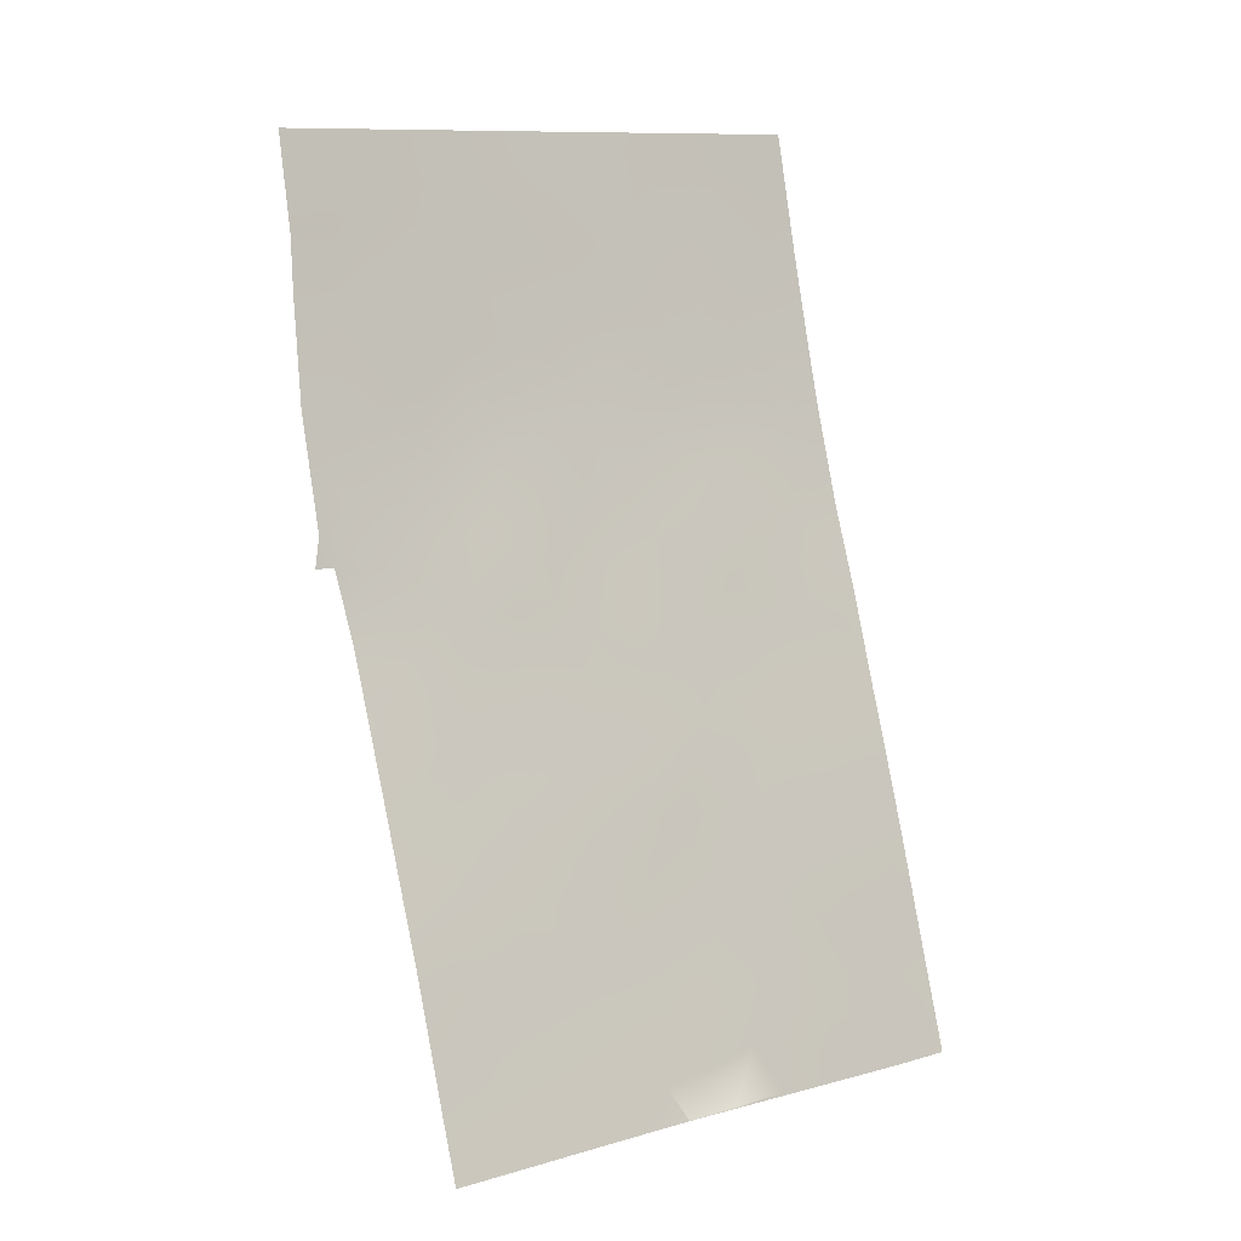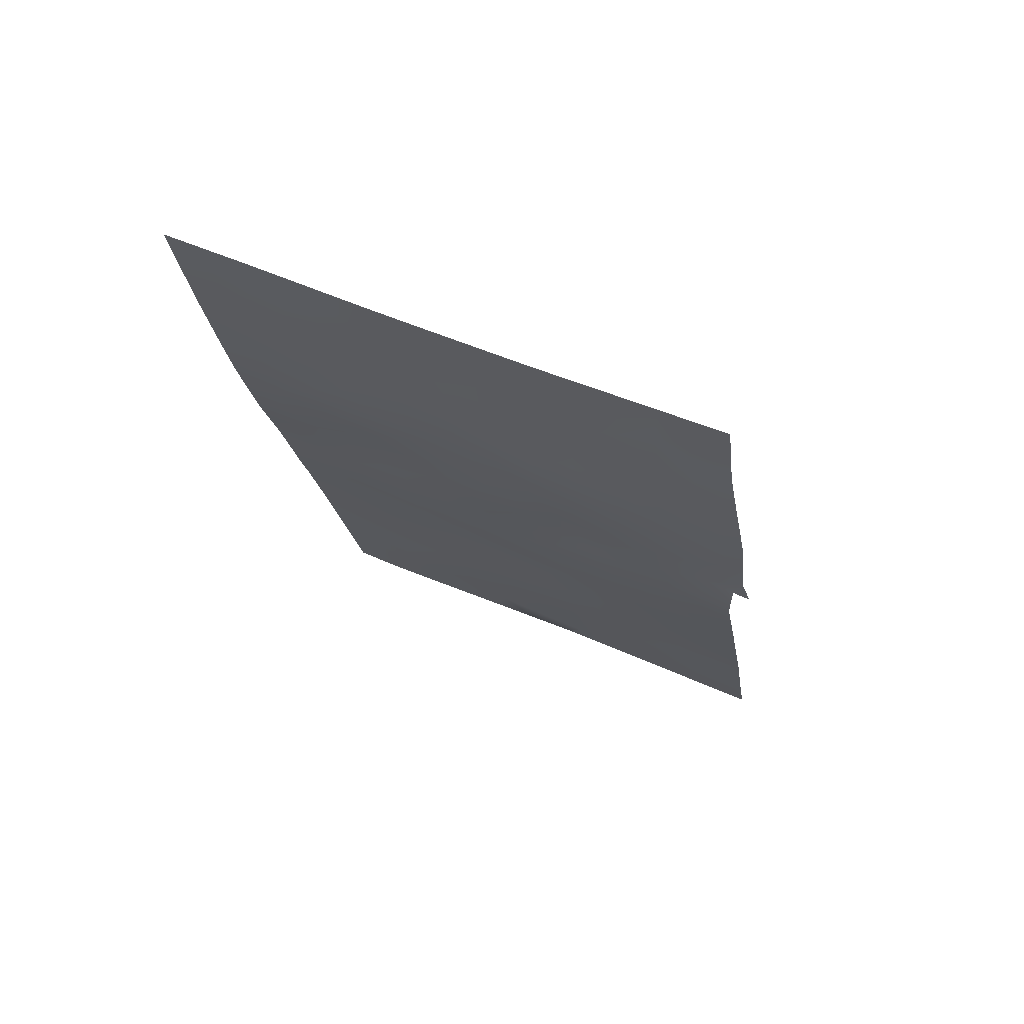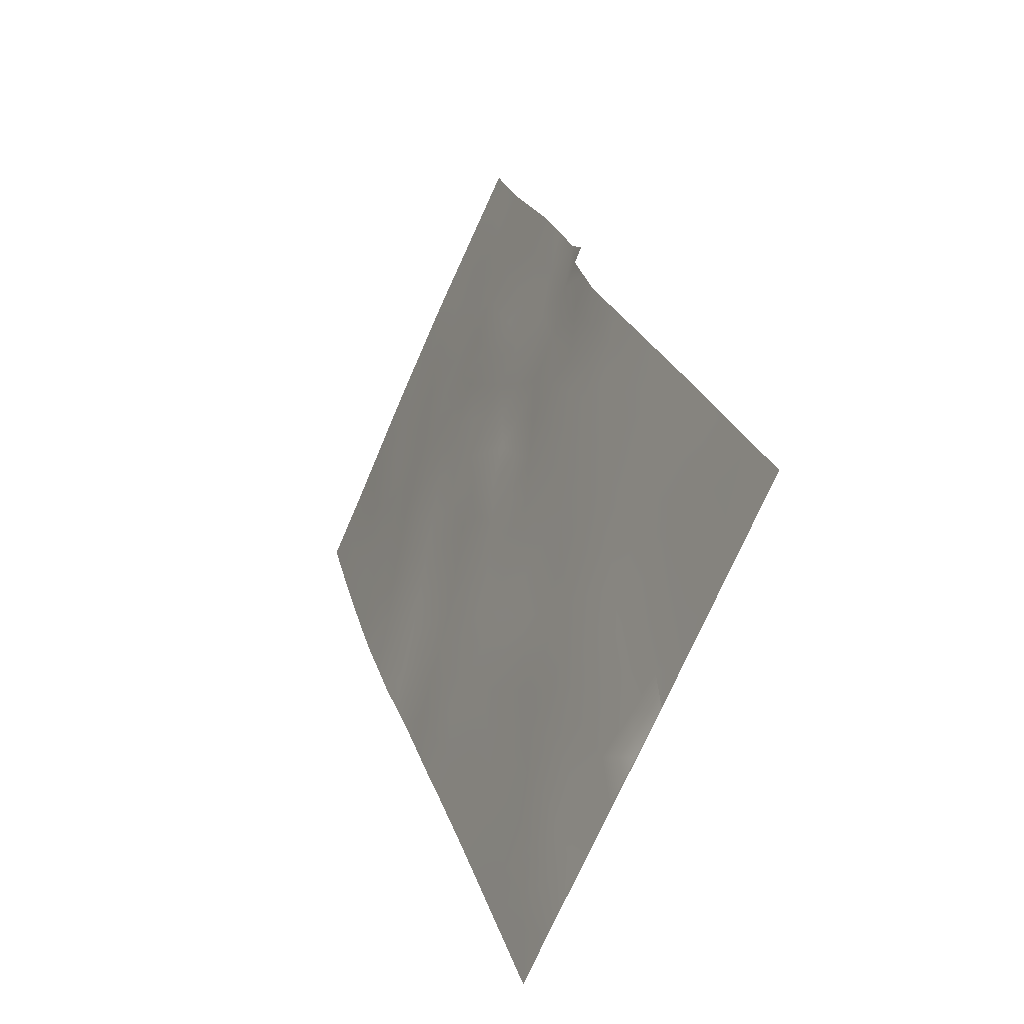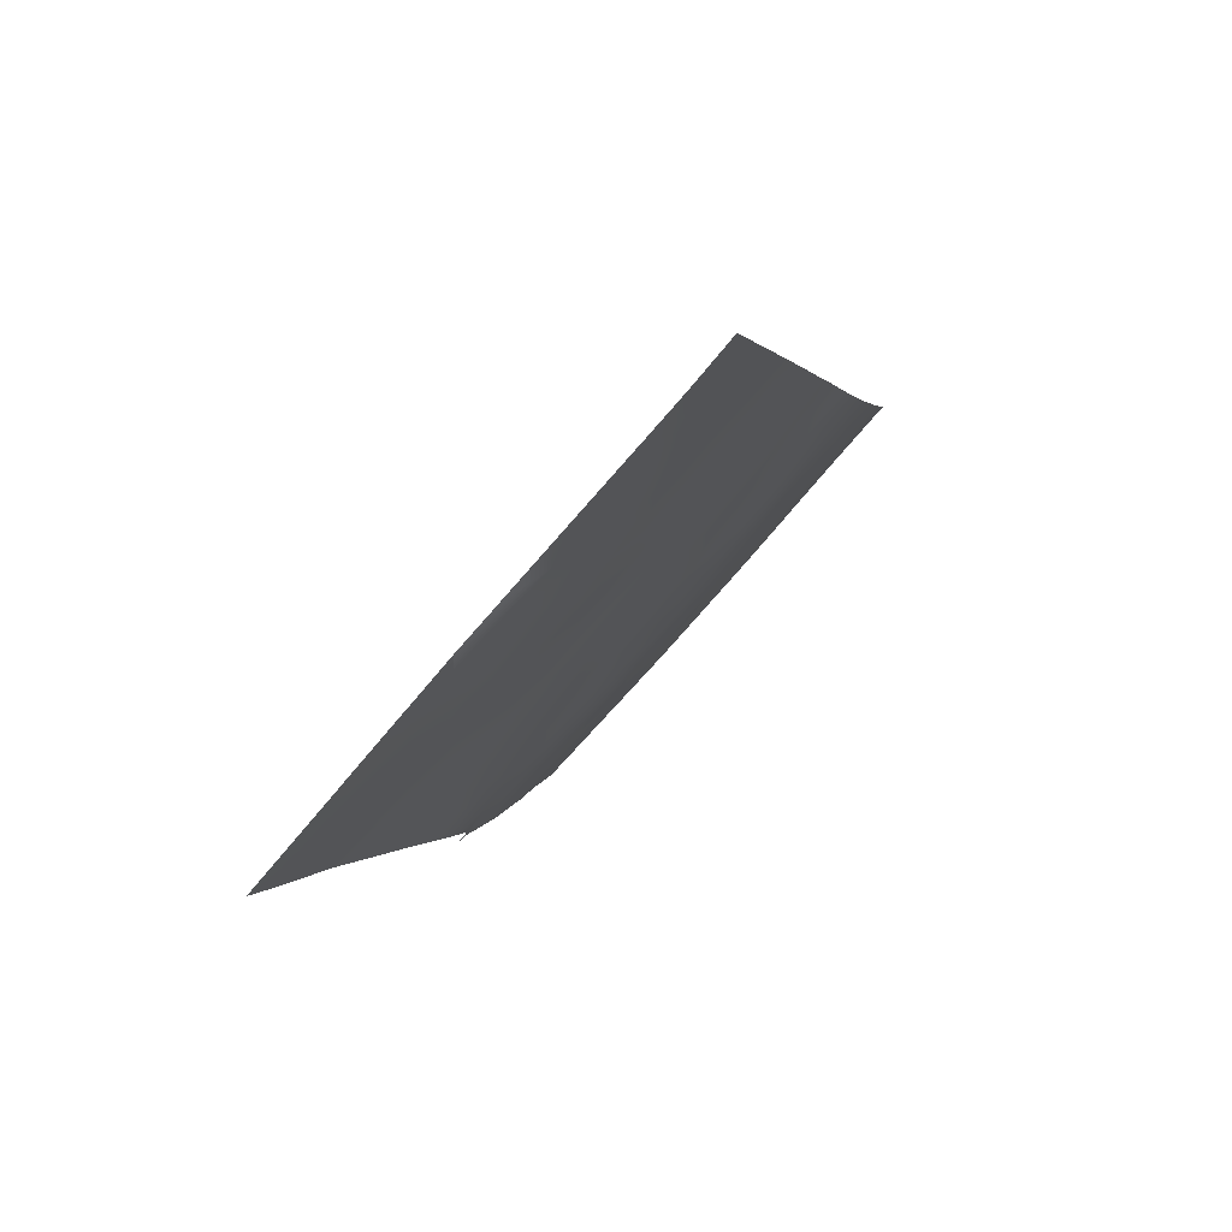
<metadata>
{"format":"obj","ext":"obj","renderer":"f3d","projection":"perspective","resolution":1024,"background":"white","views":[{"elev":10.9,"azim":-125.2,"up":"+Y"},{"elev":54.5,"azim":115.4,"up":"+Y"},{"elev":-70.6,"azim":157.1,"up":"+Y"},{"elev":-76.8,"azim":-40.3,"up":"+Y"}]}
</metadata>
<code>
v -105.5 91.65 41.84
v -105.5 91.53 39.65
v -108.8 81.83 42.9
v -104 96.96 37.82
v -103.2 100 41.86
v -103.3 100 39.4
v -104.6 94.2 50
v -105 93.05 48.45
v -109.1 81.11 38.74
v -108.7 82.32 38
v -109.1 81.11 38
v -104.3 95.41 45.3
v -103.8 97.25 45.58
v -105 93.12 44.89
v -106.6 88.06 38
v -106.2 89.43 48.65
v -105.7 90.54 38
v -107.2 86.57 38
v -109 81.13 45.63
v -109.1 81.11 43.29
v -109 81 47.95
v -109 80.98 48.82
v -103.2 100 44.74
v -107.9 84.76 38
v -107.9 84.37 43.66
v -103.2 100 45.57
v -108.4 82.9 48
v -103.2 100 48.18
v -106.9 87.35 44.06
v -108.3 83.11 50
v -103.2 100 42.37
v -104.5 94.9 37.65
v -104.8 93.77 39.43
v -104 96.63 47.99
v -109.1 81.06 45.69
v -105.3 92.17 50
v -104.6 94.18 47.01
v -105.4 92 46.8
v -108.8 81.82 46.19
v -107.8 84.71 48.01
v -107.4 85.96 47.01
v -107.6 85.49 50
v -103.9 96.95 41.31
v -109.1 81.12 41.13
v -104.5 94.79 43.42
v -104.4 94.99 49.04
v -109.1 81.12 43.29
v -105.9 90.35 43.29
v -106.9 87.62 50
v -106.6 88.44 50
v -105.3 92 37.86
v -107.9 84.51 41.24
v -109.1 81.11 43.29
v -105.3 92 37.47
v -105.1 92.6 37.63
v -105.9 90.48 50
v -108.5 82.65 50
v -103.2 100 50
v -109 80.99 50
v -103.8 97.45 50
v -103.8 98.07 37.92
v -103.3 100 37.96
v -108.5 82.65 44.42
v -108.5 82.76 42.42
v -103.8 97.78 39.51
v -107.7 85.28 39.07
v -103.5 98.48 48.45
v -104.4 94.82 41.32
v -104.2 95.89 39.51
v -105.7 91.14 48.44
v -106.5 88.67 42.73
v -106.6 88.26 40.76
v -106.2 89.37 39.4
v -106.8 87.78 48.03
v -106.4 89 44.79
v -104.9 93.26 42.65
v -103.6 98.2 42.24
v -107.4 86.03 42.57
v -104 96.55 43.44
v -106.1 89.66 46.86
v -106.9 87.56 46.06
v -106 89.99 41.24
v -108 84.04 46.02
v -103.5 98.53 44.23
v -105.7 90.92 45.12
v -108.5 82.67 40.22
v -103.5 98.36 46.74
v -107.4 85.87 44.86
v -106.1 89.75 40.26
v -105.8 90.4 39.5
v -105.7 90.7 40.46
v -103.7 97.88 41.32
v -103.5 98.93 41.29
v -103.8 97.48 42.01
v -108.9 81.77 38.64
v -103.5 98.72 50
v -103.6 98.03 49.12
v -103.4 99.11 49.15
v -104.2 95.86 46.34
v -104.1 96.37 45.46
v -103.9 96.83 46.38
v -104.6 94.33 45.11
v -104.5 94.8 46.16
v -104.8 93.66 45.99
v -105.6 90.96 38.72
v -105.5 91.27 37.93
v -109.1 81.12 44.46
v -109.1 81.12 44.46
v -108.7 81.89 48.14
v -106.3 89.13 40.99
v -106.4 88.82 40.07
v -103.3 99.33 44.26
v -106.7 87.84 39.79
v -106.9 87.46 40.58
v -107.1 86.88 39.88
v -107.5 85.67 38
v -107.3 86.25 38.98
v -108.3 83.54 38
v -108.3 83.31 38.77
v -109 81.03 46.82
v -108.8 81.63 47.2
v -104.1 96.39 40.43
v -104 96.86 39.52
v -103.9 97.35 40.39
v -105 93.19 50
v -103.2 100 46.87
v -103.4 99.16 47.36
v -103.4 99.14 46.3
v -104.3 95.26 47.19
v -104.7 94.05 44.09
v -104.4 95.03 44.3
v -109.1 81.11 39.94
v -108.8 81.85 39.56
v -108.8 81.89 40.69
v -108.1 83.79 47.93
v -108 84.19 48.65
v -105 93.09 46.86
v -105.2 92.53 45.92
v -104.8 93.83 48.95
v -104.8 93.6 47.81
v -104.5 94.62 48.02
v -104.3 95.23 50
v -108.5 82.72 43.46
v -108.2 83.6 43.03
v -108.2 83.48 44.11
v -106.9 87.31 38
v -106.7 87.89 38.75
v -107 87.12 38.9
v -105.5 91.38 43.51
v -105.7 90.99 42.53
v -105.4 91.75 42.68
v -109.1 81.08 44.49
v -107.7 84.99 40.19
v -108 84.2 40.27
v -108 84.42 39.4
v -107.9 84.36 47.12
v -108.2 83.4 47.01
v -105.2 92.44 42.23
v -105.2 92.4 43.17
v -107.7 85.08 46.49
v -107.7 85.21 47.38
v -108.8 81.89 41.81
v -106.8 87.81 42.39
v -106.7 87.94 43.42
v -107.1 86.93 43.19
v -109.1 81.11 42.21
v -103.6 98.29 40.34
v -105.6 91.42 45.95
v -105.4 91.95 45.08
v -104.6 94.33 40.35
v -104.7 93.92 41.14
v -104.9 93.22 40.5
v -108.6 82.43 47.08
v -107.4 85.84 48.1
v -107.1 86.84 47.56
v -107.1 86.93 48.51
v -106 89.91 38.7
v -106.4 88.81 38.67
v -106.2 89.3 38
v -104.8 93.75 37.64
v -104.6 94.31 38.53
v -105 93.19 38.52
v -105.3 92.03 38.54
v -105.1 92.68 39.45
v -104.2 95.91 41.45
v -104.3 95.37 40.41
v -106.5 88.68 48.39
v -106.8 87.69 47.06
v -106.5 88.66 47.44
v -104.2 95.96 44.41
v -103.9 96.9 44.64
v -103.8 97.58 43.91
v -103.7 97.87 44.97
v -105.9 90.15 42.27
v -105.7 90.84 41.52
v -105.5 91.4 44.42
v -105.8 90.59 44.24
v -105.8 90.8 49.23
v -106.1 89.89 49.28
v -106 90.21 48.51
v -106.2 89.46 50
v -106.4 88.95 49.25
v -108.3 83.27 45.15
v -108.4 82.91 46.12
v -103.4 99.2 48.3
v -103.2 100 49.09
v -108.8 81.82 50
v -105.2 92.38 41.24
v -105.5 91.57 40.8
v -105.2 92.3 40.3
v -103.7 98.16 38.82
v -103.5 99 38.69
v -103.5 98.74 39.48
v -103.9 97.36 38.69
v -103.5 99.04 37.94
v -103.3 100 38.68
v -105.4 91.72 49.22
v -105.6 91.33 50
v -104 96.51 50
v -103.9 96.9 49.01
v -108 84.3 50
v -107.9 84.47 49.37
v -107.7 85.1 48.9
v -108 84.23 44.8
v -107.4 85.9 45.96
v -107.7 85.03 45.41
v -106.6 88.3 45.47
v -106.9 87.41 45.01
v -106.7 88.11 44.44
v -104.9 93.2 41.66
v -107.1 86.68 45.48
v -107.1 86.78 46.54
v -105.2 92.58 47.66
v -108.8 81.91 43.92
v -103.2 100 40.63
v -103.4 99.2 40.23
v -106.2 89.51 47.88
v -105.9 90.47 47.67
v -107.3 86.11 41.65
v -107.6 85.28 41.99
v -107.5 85.56 40.99
v -103.7 97.62 48.17
v -107.2 86.66 40.92
v -107.7 85.11 44.27
v -104.7 94.15 43
v -104.7 94.07 42.01
v -104.4 95.01 42.4
v -108.7 82.14 45.16
v -103.4 99.06 42.31
v -104.3 95.93 37.74
v -104.1 96.4 38.65
v -104.4 95.39 38.59
v -104.5 94.85 39.46
v -104.2 95.87 42.51
v -104 96.7 42.29
v -104.3 95.52 43.35
v -105.3 92.15 48.44
v -105.5 91.54 47.62
v -104.9 93.23 43.71
v -106.4 88.8 43.77
v -106.2 89.49 43.03
v -106.1 89.67 44.05
v -108.2 83.62 41.9
v -107.9 84.44 42.5
v -106.2 89.33 41.99
v -106.8 87.64 41.39
v -106.5 88.51 41.71
v -106.5 88.5 39.32
v -106.8 87.9 49.07
v -107.4 85.94 40.01
v -108.5 82.73 41.33
v -108.2 83.54 40.79
v -106 89.94 45.01
v -105.7 90.88 46.81
v -105.9 90.33 45.94
v -106.3 89.29 45.79
v -106.5 88.54 46.48
v -107.1 87.01 49.31
v -107.2 86.55 50
v -103.8 97.46 42.89
v -103.8 97.41 47.17
v -103.6 98.37 47.66
v -107.6 85.19 43.12
v -103.4 99.21 43.33
v -103.6 98.34 43.2
v -107.2 86.64 44.38
v -105.2 92.27 44.15
v -103.2 100 43.55
v -103.6 98.37 45.81
v -108.6 82.55 39.13
v -108.3 83.5 39.68
v -107.4 85.93 43.71
v -103.4 98.92 45.18
v -103.7 97.69 46.21
v -108.2 83.52 49.04
v -104.2 95.97 48.93
v -108.5 82.58 49.01
v -108.8 81.81 49.26
v -107.1 86.89 41.97
v -107.3 86.16 49.1
v -105.1 92.76 49.2
v -104.1 96.27 47.25
v -104.3 95.57 48.02
v -108 84.32 38.77
f 89 90 91
f 9 11 95
f 99 100 101
f 102 103 104
f 183 105 106
f 19 107 108
f 89 110 111
f 84 112 293
f 113 114 115
f 116 117 66
f 118 304 119
f 21 120 121
f 35 19 39
f 122 123 124
f 126 127 128
f 103 99 129
f 102 130 131
f 132 133 134
f 295 135 136
f 104 137 138
f 139 140 141
f 142 7 46
f 143 144 145
f 146 147 148
f 149 150 151
f 53 107 152
f 153 154 155
f 156 135 157
f 151 158 159
f 160 161 156
f 163 164 165
f 44 162 166
f 124 167 92
f 138 168 169
f 170 171 172
f 109 121 173
f 51 54 55
f 175 176 174
f 177 178 179
f 180 181 182
f 183 182 184
f 187 74 189
f 100 190 191
f 192 193 191
f 194 195 150
f 196 197 149
f 198 199 200
f 201 202 199
f 203 204 248
f 109 27 297
f 22 109 298
f 205 206 98
f 57 207 298
f 208 209 210
f 53 3 47
f 211 212 213
f 65 214 211
f 212 215 216
f 198 217 218
f 60 219 220
f 177 105 90
f 42 221 222
f 136 223 222
f 145 224 203
f 225 160 226
f 53 47 20
f 227 228 229
f 208 230 158
f 231 232 225
f 140 233 137
f 3 143 234
f 235 93 236
f 237 238 200
f 239 240 241
f 242 97 220
f 243 266 299
f 244 226 224
f 250 251 252
f 123 251 214
f 253 181 252
f 254 255 79
f 217 257 301
f 258 233 257
f 246 230 171
f 260 261 262
f 7 139 46
f 263 264 144
f 265 194 261
f 266 267 163
f 178 268 147
f 113 268 111
f 266 243 114
f 267 110 265
f 270 241 153
f 263 271 272
f 260 229 164
f 167 213 236
f 273 262 197
f 274 275 168
f 276 277 227
f 174 300 223
f 175 232 188
f 278 176 269
f 278 279 300
f 186 170 253
f 187 202 269
f 255 94 280
f 242 281 282
f 240 283 264
f 249 284 285
f 238 274 258
f 231 286 228
f 248 108 234
f 157 173 204
f 280 285 192
f 91 209 195
f 127 205 282
f 184 172 210
f 159 259 287
f 284 288 112
f 275 276 273
f 196 287 169
f 115 270 117
f 133 95 290
f 119 291 290
f 154 272 291
f 134 271 162
f 289 193 293
f 131 256 190
f 286 292 165
f 244 283 292
f 281 101 294
f 82 89 91
f 89 73 90
f 91 90 2
f 43 92 94
f 95 11 10
f 58 96 98
f 96 60 97
f 99 12 100
f 101 100 13
f 14 102 104
f 102 12 103
f 104 103 37
f 51 183 106
f 183 2 105
f 106 105 17
f 107 20 108
f 47 108 20
f 22 21 109
f 73 89 111
f 89 82 110
f 111 110 72
f 23 293 112
f 293 23 26
f 148 113 115
f 113 72 114
f 115 114 243
f 24 116 66
f 116 18 117
f 10 118 119
f 118 24 304
f 120 39 121
f 39 120 35
f 43 122 124
f 122 69 123
f 124 123 65
f 7 125 139
f 125 36 301
f 139 125 301
f 26 126 128
f 126 28 127
f 128 127 87
f 37 103 129
f 103 12 99
f 12 102 131
f 102 14 130
f 131 130 45
f 44 132 134
f 132 9 133
f 134 133 86
f 136 135 40
f 14 104 138
f 104 37 137
f 138 137 38
f 46 139 141
f 139 8 140
f 141 140 37
f 63 143 145
f 143 64 144
f 145 144 25
f 18 146 148
f 146 15 147
f 149 48 150
f 151 150 1
f 20 107 53
f 107 19 152
f 35 152 19
f 46 141 303
f 141 37 129
f 34 303 302
f 66 153 155
f 153 52 154
f 155 154 291
f 83 156 157
f 156 40 135
f 157 135 27
f 149 151 159
f 151 1 158
f 159 158 76
f 83 160 156
f 160 41 161
f 156 161 40
f 64 3 162
f 299 163 165
f 163 71 164
f 165 164 29
f 165 78 299
f 3 166 162
f 166 3 53
f 43 124 92
f 124 65 167
f 92 167 93
f 14 138 169
f 138 38 168
f 169 168 85
f 33 170 172
f 170 68 171
f 27 109 173
f 109 21 121
f 173 121 39
f 40 161 174
f 161 41 174
f 41 175 174
f 175 74 176
f 17 177 179
f 177 73 178
f 179 178 15
f 55 180 182
f 180 32 181
f 182 181 33
f 183 51 55
f 2 183 184
f 183 55 182
f 184 182 33
f 185 68 186
f 122 186 69
f 237 187 189
f 189 74 188
f 277 188 81
f 13 100 191
f 100 12 190
f 191 190 79
f 79 192 191
f 192 84 193
f 191 193 13
f 48 194 150
f 194 82 195
f 150 195 1
f 196 85 197
f 149 197 48
f 70 198 200
f 198 56 199
f 200 199 16
f 56 201 199
f 201 50 202
f 199 202 16
f 63 203 248
f 203 83 204
f 248 204 39
f 297 57 298
f 67 205 98
f 205 28 206
f 98 206 58
f 59 298 207
f 298 59 22
f 172 208 210
f 208 1 209
f 210 209 2
f 65 211 213
f 211 61 212
f 213 212 6
f 214 61 211
f 61 214 4
f 6 212 216
f 212 61 215
f 216 215 62
f 56 198 218
f 198 70 217
f 218 217 36
f 219 142 296
f 73 177 90
f 177 17 105
f 90 105 2
f 221 30 295
f 295 136 222
f 136 40 223
f 222 223 42
f 63 145 203
f 145 25 224
f 203 224 83
f 88 225 226
f 225 41 160
f 226 160 83
f 75 227 229
f 227 81 228
f 229 228 29
f 1 208 158
f 208 172 230
f 158 230 76
f 88 231 225
f 231 81 232
f 225 232 41
f 37 140 137
f 140 8 233
f 137 233 38
f 3 234 47
f 3 64 143
f 234 143 63
f 6 235 236
f 235 5 93
f 5 249 93
f 16 237 200
f 237 80 238
f 200 238 70
f 243 239 241
f 239 78 240
f 241 240 52
f 242 67 97
f 239 299 78
f 25 244 224
f 244 88 226
f 224 226 83
f 245 76 246
f 247 246 68
f 19 248 39
f 31 249 5
f 32 250 252
f 250 4 251
f 252 251 69
f 65 123 214
f 123 69 251
f 214 251 4
f 69 253 252
f 253 33 181
f 252 181 32
f 254 185 255
f 256 254 79
f 36 217 301
f 217 70 257
f 301 257 8
f 70 258 257
f 258 38 233
f 257 233 8
f 259 76 245
f 130 245 45
f 68 246 171
f 246 76 230
f 171 230 172
f 75 260 262
f 260 71 261
f 262 261 48
f 64 263 144
f 263 52 264
f 144 264 25
f 71 265 261
f 265 82 194
f 261 194 48
f 299 266 163
f 266 72 267
f 163 267 71
f 15 178 147
f 178 73 268
f 147 268 113
f 72 113 111
f 113 148 147
f 111 268 73
f 72 266 114
f 71 267 265
f 267 72 110
f 265 110 82
f 50 49 269
f 66 270 153
f 270 243 241
f 153 241 52
f 52 263 272
f 263 64 271
f 272 271 86
f 71 260 164
f 260 75 229
f 164 229 29
f 93 167 236
f 167 65 213
f 236 213 6
f 85 273 197
f 273 75 262
f 197 262 48
f 38 274 168
f 274 80 275
f 168 275 85
f 75 276 227
f 276 80 277
f 227 277 81
f 40 174 223
f 223 300 42
f 74 175 188
f 175 41 232
f 188 232 81
f 49 278 269
f 269 176 74
f 174 176 300
f 278 49 279
f 300 279 42
f 69 186 253
f 186 68 170
f 253 170 33
f 74 187 269
f 187 16 202
f 269 202 50
f 188 277 189
f 277 80 189
f 187 237 16
f 79 255 280
f 255 43 94
f 280 94 77
f 67 242 282
f 242 34 281
f 282 281 87
f 52 240 264
f 240 78 283
f 264 283 25
f 77 249 285
f 249 31 284
f 285 284 84
f 185 43 255
f 70 238 258
f 238 80 274
f 258 274 38
f 81 231 228
f 231 88 286
f 228 286 29
f 63 248 234
f 248 19 108
f 234 108 47
f 83 157 204
f 157 27 173
f 204 173 39
f 79 280 192
f 280 77 285
f 192 285 84
f 82 91 195
f 91 2 209
f 195 209 1
f 87 127 282
f 127 28 205
f 282 205 67
f 2 184 210
f 184 33 172
f 149 159 287
f 159 76 259
f 287 259 14
f 84 284 112
f 284 31 288
f 112 288 23
f 85 275 273
f 275 80 276
f 273 276 75
f 85 196 169
f 196 149 287
f 169 287 14
f 148 117 18
f 148 115 117
f 115 243 270
f 117 270 66
f 26 128 293
f 128 87 289
f 86 133 290
f 133 9 95
f 290 95 10
f 10 119 290
f 290 291 86
f 24 66 304
f 154 52 272
f 291 272 86
f 44 134 162
f 134 86 271
f 162 271 64
f 289 294 13
f 12 131 190
f 131 45 256
f 190 256 79
f 29 286 165
f 286 88 292
f 165 292 78
f 88 244 292
f 244 25 283
f 292 283 78
f 87 281 294
f 281 34 302
f 294 101 13
f 221 295 222
f 189 80 237
f 68 185 254
f 247 254 256
f 289 87 294
f 289 13 193
f 98 97 67
f 57 297 30
f 185 186 122
f 98 96 97
f 295 27 135
f 43 185 122
f 295 30 297
f 296 142 46
f 219 296 220
f 220 97 60
f 297 27 295
f 243 299 239
f 298 109 297
f 34 242 220
f 278 300 176
f 247 68 254
f 34 220 296
f 92 93 77
f 245 246 247
f 94 92 77
f 101 302 99
f 139 301 8
f 302 129 99
f 296 303 34
f 249 77 93
f 45 245 247
f 281 302 101
f 247 256 45
f 130 259 245
f 141 129 303
f 130 14 259
f 46 303 296
f 303 129 302
f 293 128 289
f 119 304 155
f 293 193 84
f 119 155 291
f 304 66 155

</code>
